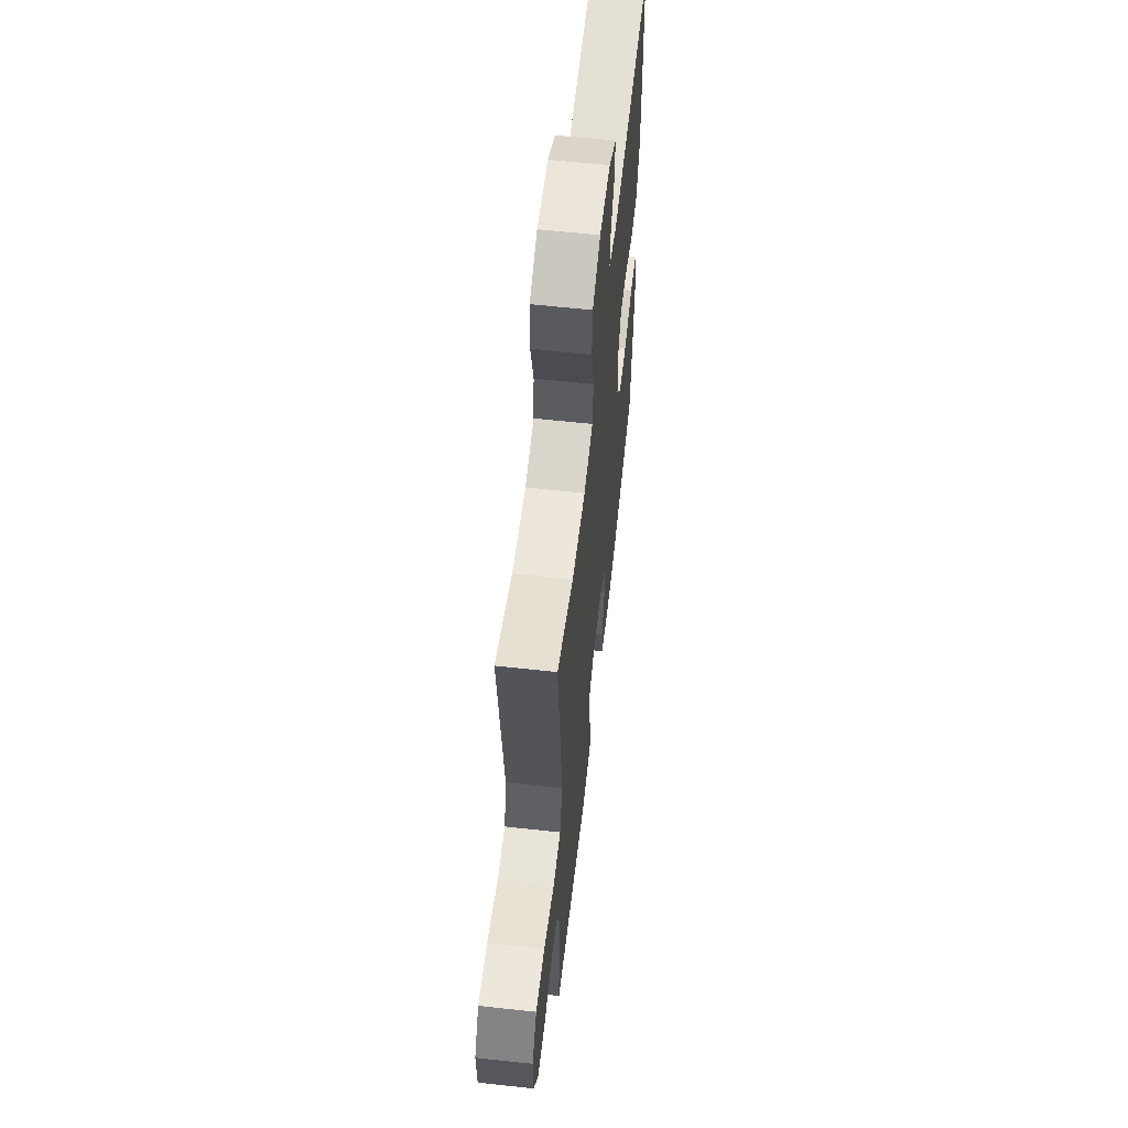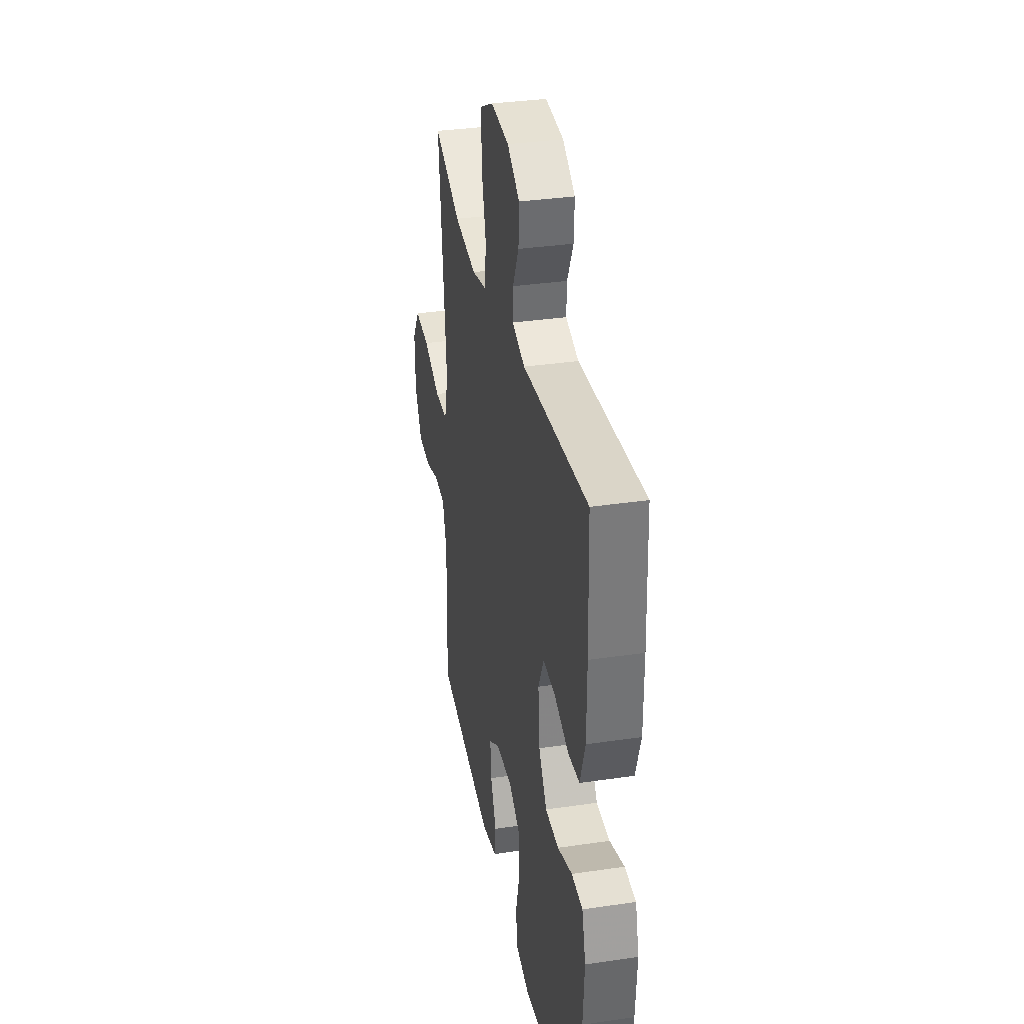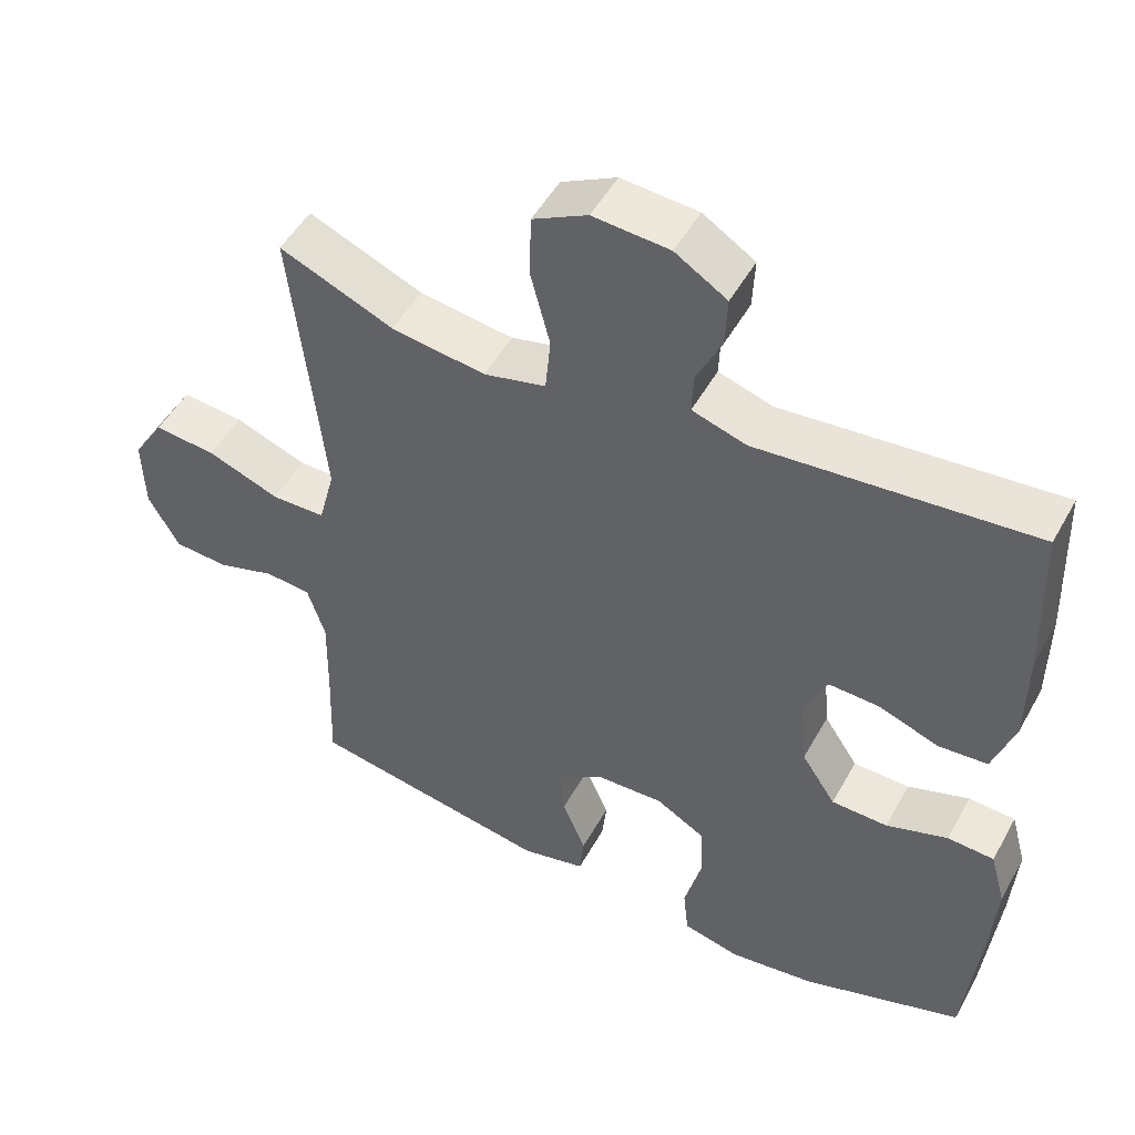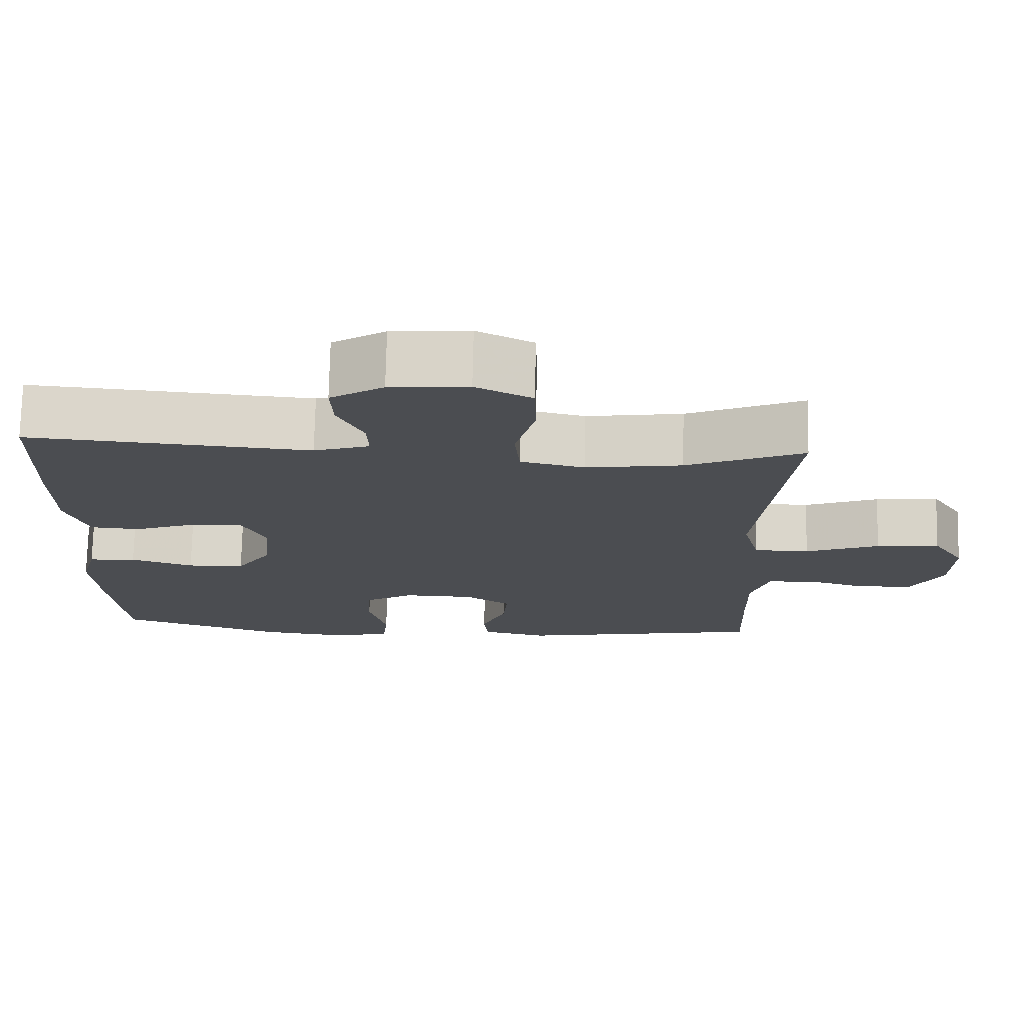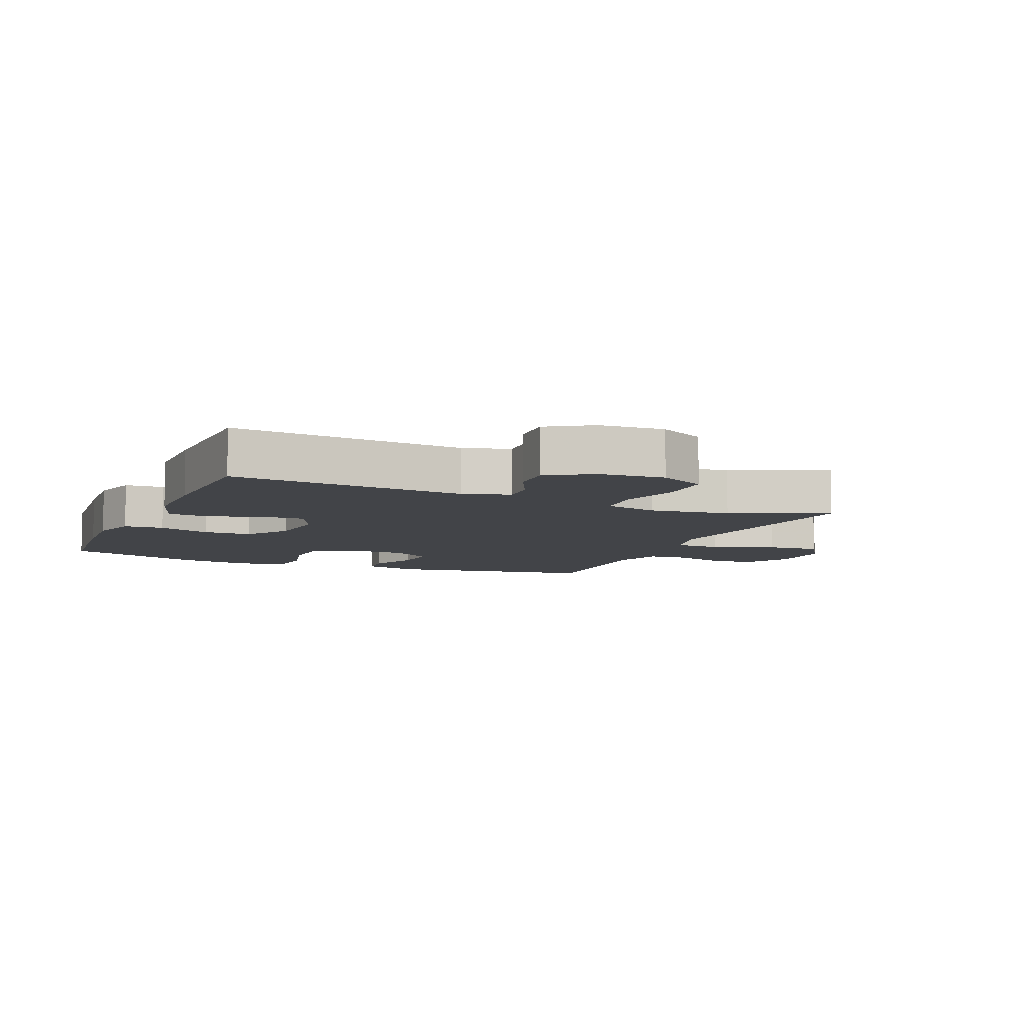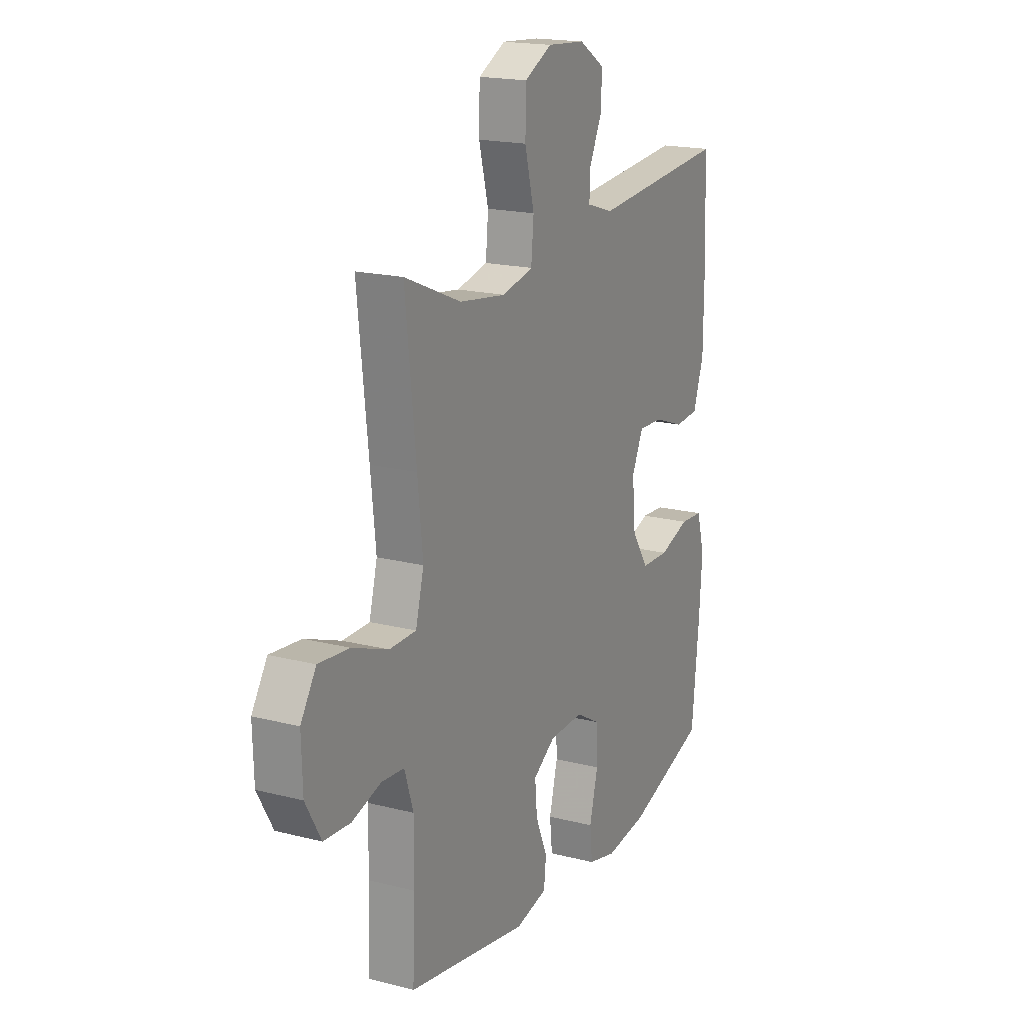
<metadata>
{"format":"obj","ext":"obj","renderer":"f3d","projection":"perspective","resolution":1024,"background":"white","views":[{"elev":60.5,"azim":96.4,"up":"+Z"},{"elev":34.1,"azim":-101.3,"up":"+Z"},{"elev":49.7,"azim":-151.9,"up":"+Z"},{"elev":74.2,"azim":1.2,"up":"+Z"},{"elev":-7.7,"azim":-23.3,"up":"+Y"},{"elev":18.4,"azim":116.3,"up":"+Z"}]}
</metadata>
<code>
v 0.5 0.07 0.5
v 0.471 0.07 0.237
v 0.457 0.07 0.105
v 0.479 0.07 0.021
v 0.552 0.07 0.02
v 0.65 0.07 0.057
v 0.734 0.07 0.065
v 0.776 0.07 -0.001
v 0.773 0.07 -0.101
v 0.731 0.07 -0.175
v 0.658 0.07 -0.18
v 0.579 0.07 -0.156
v 0.517 0.07 -0.161
v 0.493 0.07 -0.236
v 0.495 0.07 -0.351
v 0.5 0.07 -0.5
v 0.172 0.07 -0.558
v 0.085 0.07 -0.538
v 0.079 0.07 -0.481
v 0.111 0.07 -0.406
v 0.117 0.07 -0.338
v 0.056 0.07 -0.298
v -0.037 0.07 -0.295
v -0.103 0.07 -0.333
v -0.106 0.07 -0.411
v -0.083 0.07 -0.501
v -0.09 0.07 -0.568
v -0.167 0.07 -0.587
v -0.282 0.07 -0.572
v -0.5 0.07 -0.5
v -0.52 0.07 -0.303
v -0.528 0.07 -0.187
v -0.507 0.07 -0.111
v -0.444 0.07 -0.107
v -0.361 0.07 -0.135
v -0.285 0.07 -0.133
v -0.239 0.07 -0.064
v -0.23 0.07 0.034
v -0.261 0.07 0.101
v -0.329 0.07 0.098
v -0.411 0.07 0.068
v -0.477 0.07 0.073
v -0.506 0.07 0.158
v -0.507 0.07 0.287
v -0.5 0.07 0.5
v -0.129 0.07 0.468
v -0.056 0.07 0.491
v -0.058 0.07 0.545
v -0.092 0.07 0.616
v -0.095 0.07 0.683
v -0.025 0.07 0.727
v 0.078 0.07 0.735
v 0.152 0.07 0.697
v 0.154 0.07 0.612
v 0.128 0.07 0.512
v 0.135 0.07 0.437
v 0.219 0.07 0.417
v 0.346 0.07 0.435
v 0.5 0 0.5
v 0.471 0 0.237
v 0.457 0 0.105
v 0.479 0 0.021
v 0.552 0 0.02
v 0.65 0 0.057
v 0.734 0 0.065
v 0.776 0 -0.001
v 0.773 0 -0.101
v 0.731 0 -0.175
v 0.658 0 -0.18
v 0.579 0 -0.156
v 0.517 0 -0.161
v 0.493 0 -0.236
v 0.495 0 -0.351
v 0.5 0 -0.5
v 0.172 0 -0.558
v 0.085 0 -0.538
v 0.079 0 -0.481
v 0.111 0 -0.406
v 0.117 0 -0.338
v 0.056 0 -0.298
v -0.037 0 -0.295
v -0.103 0 -0.333
v -0.106 0 -0.411
v -0.083 0 -0.501
v -0.09 0 -0.568
v -0.167 0 -0.587
v -0.282 0 -0.572
v -0.5 0 -0.5
v -0.52 0 -0.303
v -0.528 0 -0.187
v -0.507 0 -0.111
v -0.444 0 -0.107
v -0.361 0 -0.135
v -0.285 0 -0.133
v -0.239 0 -0.064
v -0.23 0 0.034
v -0.261 0 0.101
v -0.329 0 0.098
v -0.411 0 0.068
v -0.477 0 0.073
v -0.506 0 0.158
v -0.507 0 0.287
v -0.5 0 0.5
v -0.129 0 0.468
v -0.056 0 0.491
v -0.058 0 0.545
v -0.092 0 0.616
v -0.095 0 0.683
v -0.025 0 0.727
v 0.078 0 0.735
v 0.152 0 0.697
v 0.154 0 0.612
v 0.128 0 0.512
v 0.135 0 0.437
v 0.219 0 0.417
v 0.346 0 0.435
f 52 53 54 55
f 52 55 56
f 51 52 56
f 48 49 50 51
f 47 48 51 56
f 46 47 56
f 45 46 56 57
f 43 44 45 57
f 40 41 42 43
f 39 40 43 57
f 32 33 34 35
f 32 35 36
f 31 32 36
f 30 31 36
f 29 30 36 37
f 25 26 27 28
f 24 25 28 29
f 17 18 19 20
f 15 16 17 20
f 14 15 20 21
f 13 14 21 22
f 9 10 11 12
f 9 12 13
f 8 9 13
f 5 6 7 8
f 4 5 8 13
f 3 4 13 22
f 58 1 2
f 38 39 57 58
f 24 29 37 38
f 23 24 38 58
f 22 23 58
f 2 3 22 58
f 113 112 111 110
f 114 113 110
f 114 110 109
f 109 108 107 106
f 114 109 106 105
f 114 105 104
f 115 114 104 103
f 115 103 102 101
f 101 100 99 98
f 115 101 98 97
f 93 92 91 90
f 94 93 90
f 94 90 89
f 94 89 88
f 95 94 88 87
f 86 85 84 83
f 87 86 83 82
f 78 77 76 75
f 78 75 74 73
f 79 78 73 72
f 80 79 72 71
f 70 69 68 67
f 71 70 67
f 71 67 66
f 66 65 64 63
f 71 66 63 62
f 80 71 62 61
f 60 59 116
f 116 115 97 96
f 96 95 87 82
f 116 96 82 81
f 116 81 80
f 116 80 61 60
f 1 59 60 2
f 2 60 61 3
f 3 61 62 4
f 4 62 63 5
f 5 63 64 6
f 6 64 65 7
f 7 65 66 8
f 8 66 67 9
f 9 67 68 10
f 10 68 69 11
f 11 69 70 12
f 12 70 71 13
f 13 71 72 14
f 14 72 73 15
f 15 73 74 16
f 16 74 75 17
f 17 75 76 18
f 18 76 77 19
f 19 77 78 20
f 20 78 79 21
f 21 79 80 22
f 22 80 81 23
f 23 81 82 24
f 24 82 83 25
f 25 83 84 26
f 26 84 85 27
f 27 85 86 28
f 28 86 87 29
f 29 87 88 30
f 30 88 89 31
f 31 89 90 32
f 32 90 91 33
f 33 91 92 34
f 34 92 93 35
f 35 93 94 36
f 36 94 95 37
f 37 95 96 38
f 38 96 97 39
f 39 97 98 40
f 40 98 99 41
f 41 99 100 42
f 42 100 101 43
f 43 101 102 44
f 44 102 103 45
f 45 103 104 46
f 46 104 105 47
f 47 105 106 48
f 48 106 107 49
f 49 107 108 50
f 50 108 109 51
f 51 109 110 52
f 52 110 111 53
f 53 111 112 54
f 54 112 113 55
f 55 113 114 56
f 56 114 115 57
f 57 115 116 58
f 58 116 59 1

</code>
